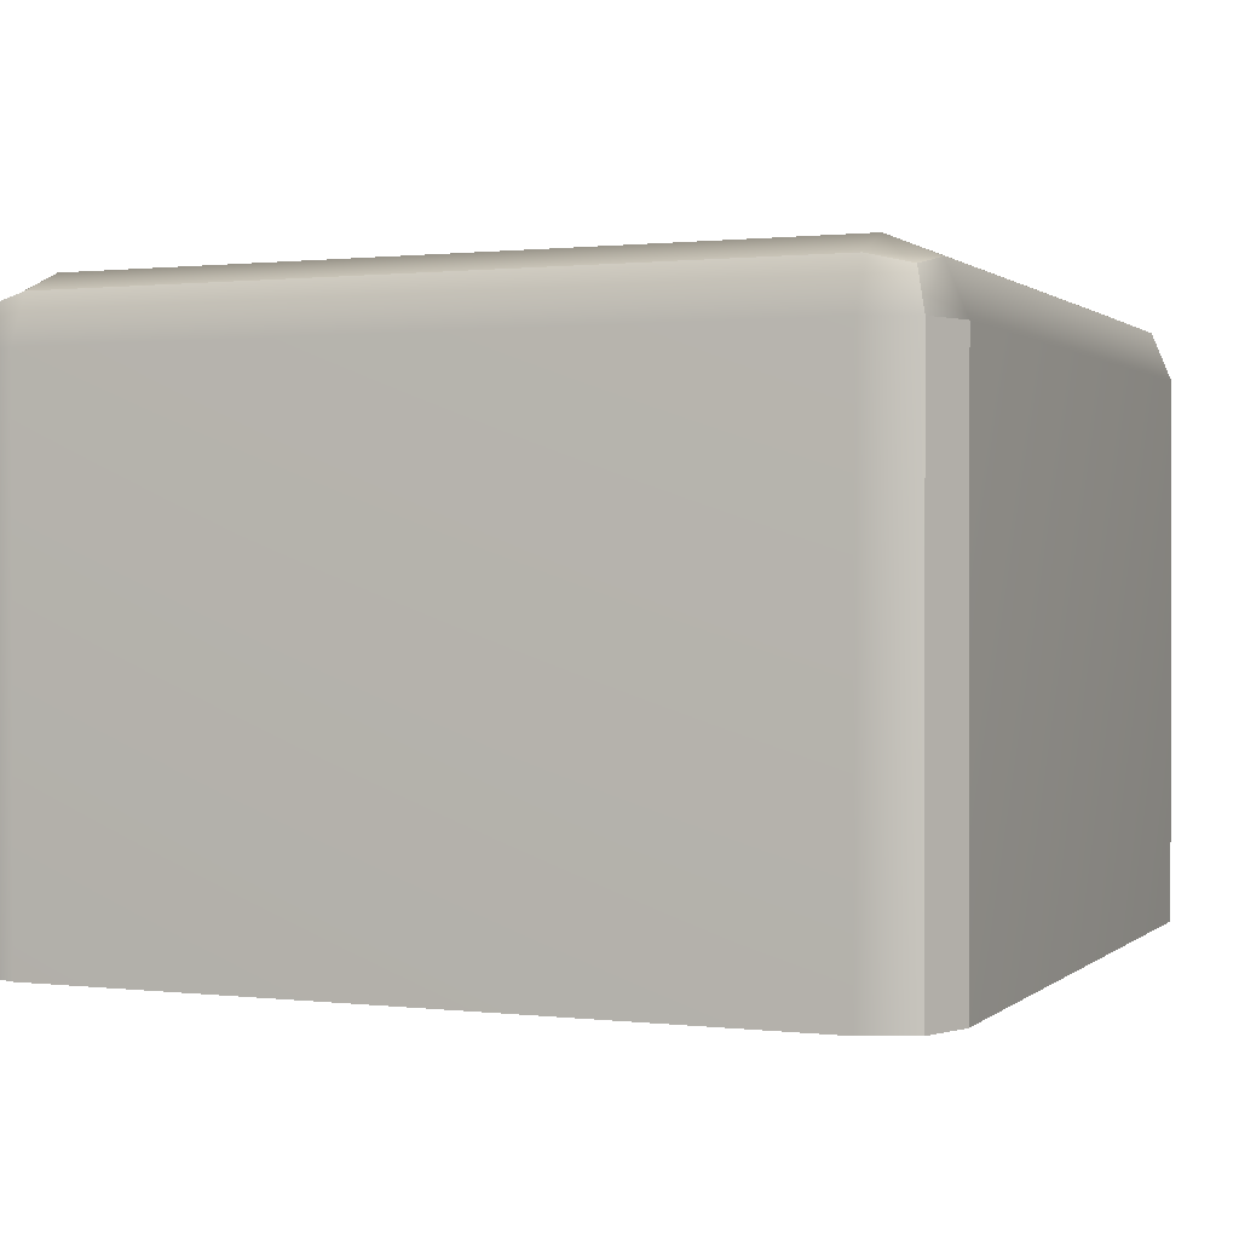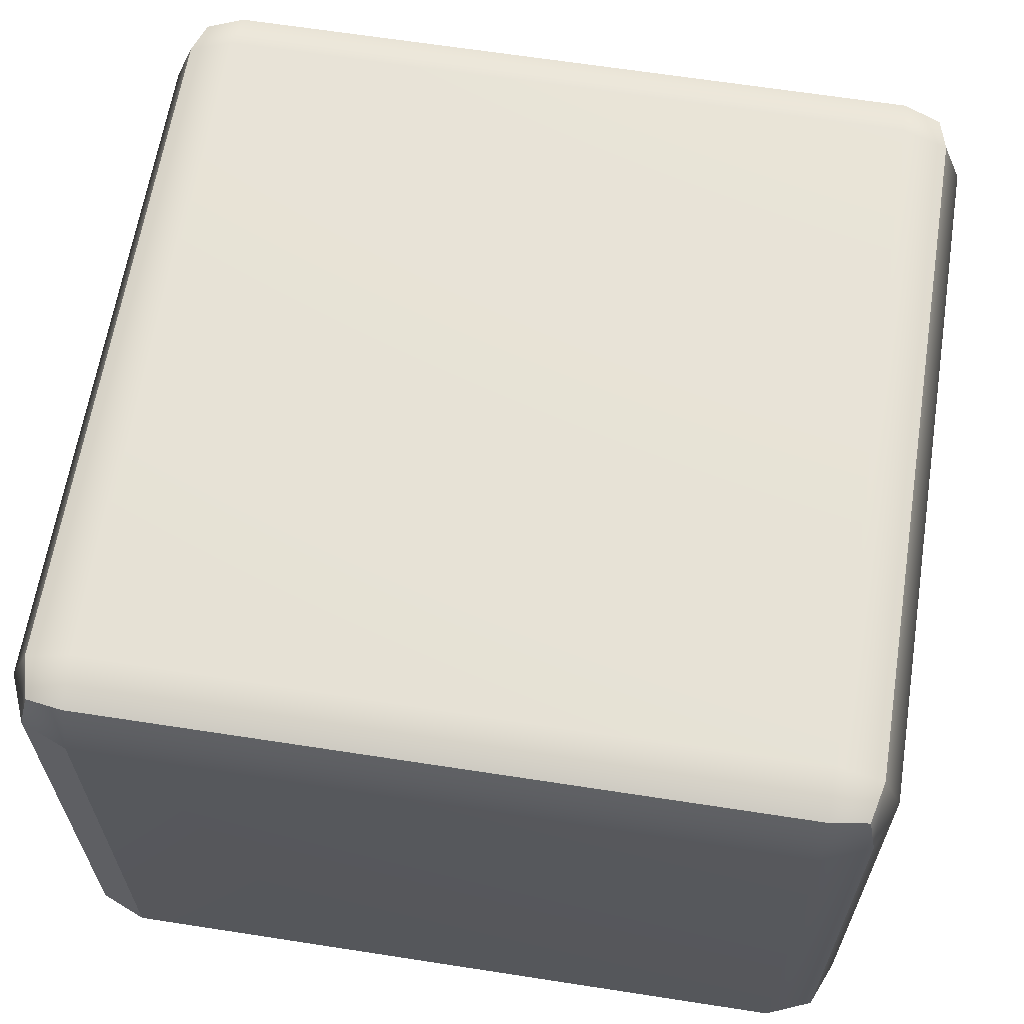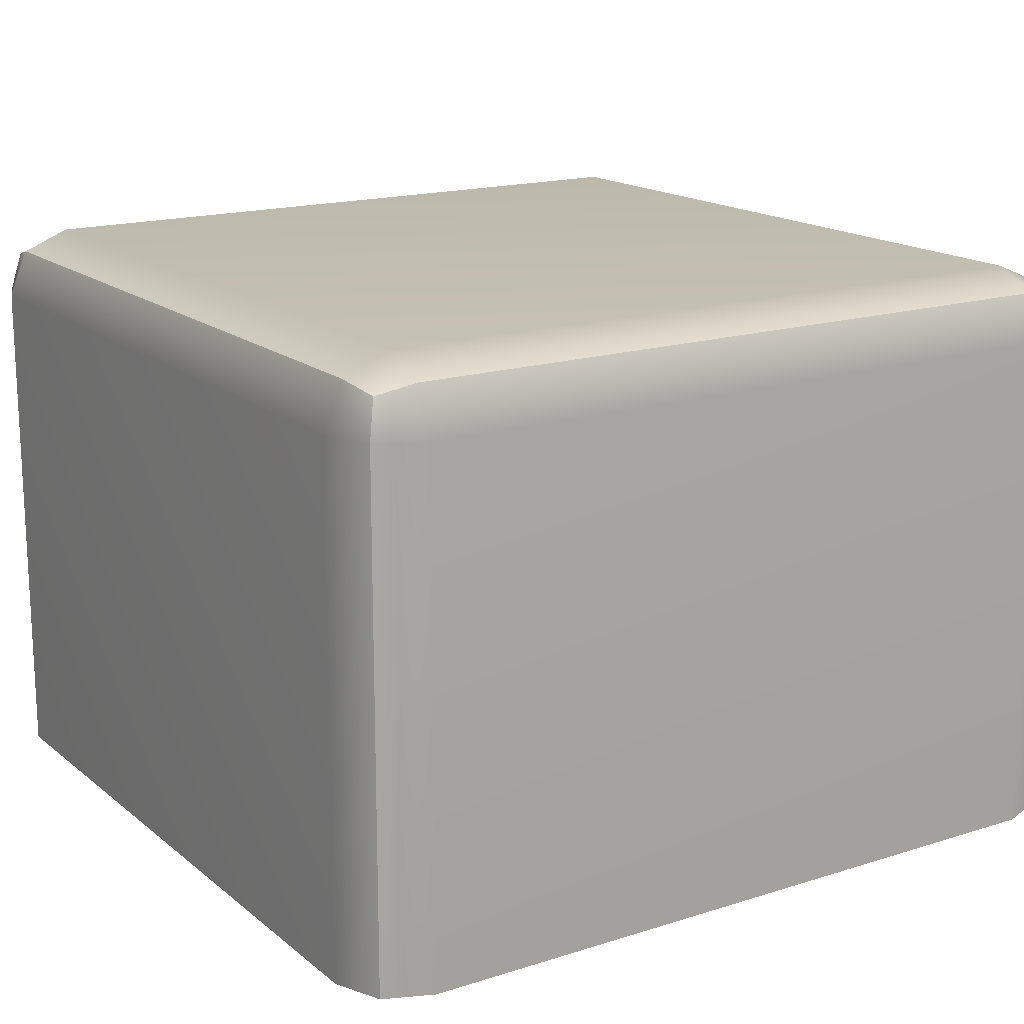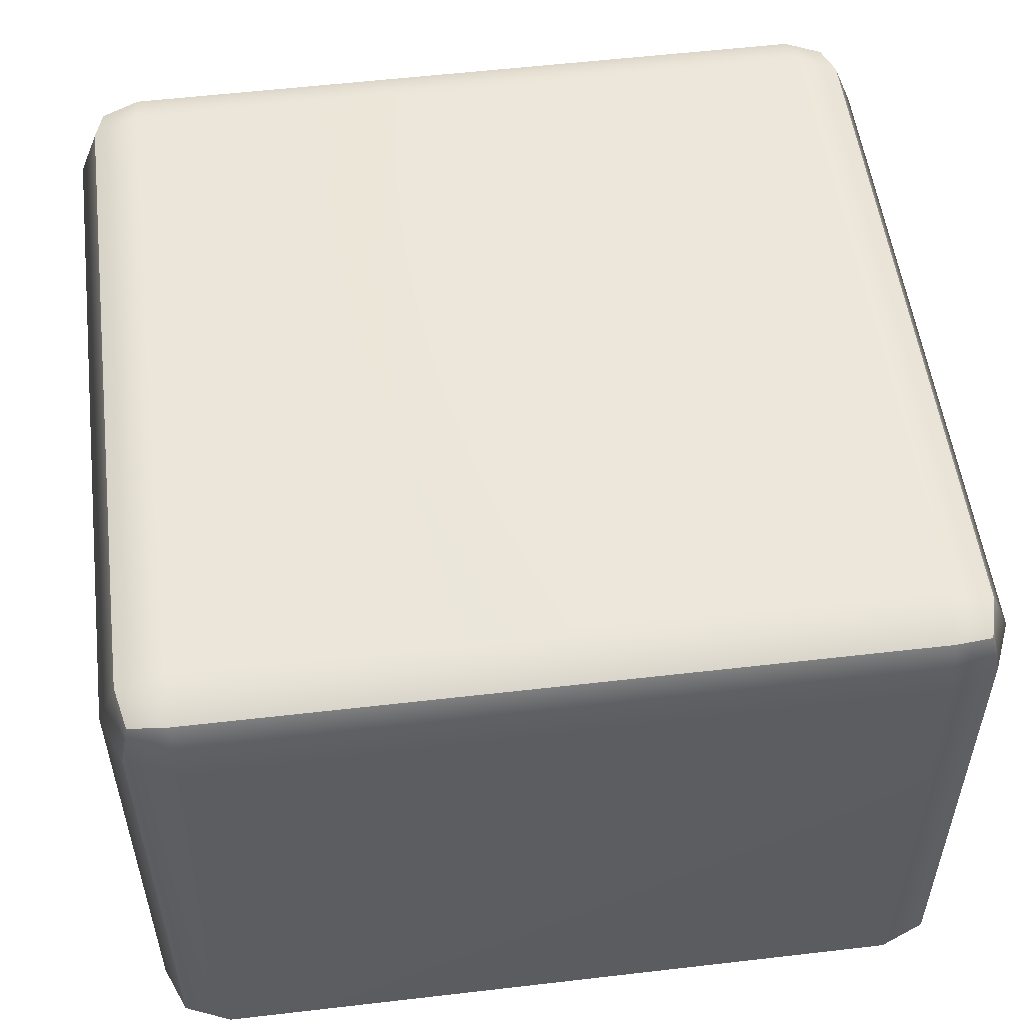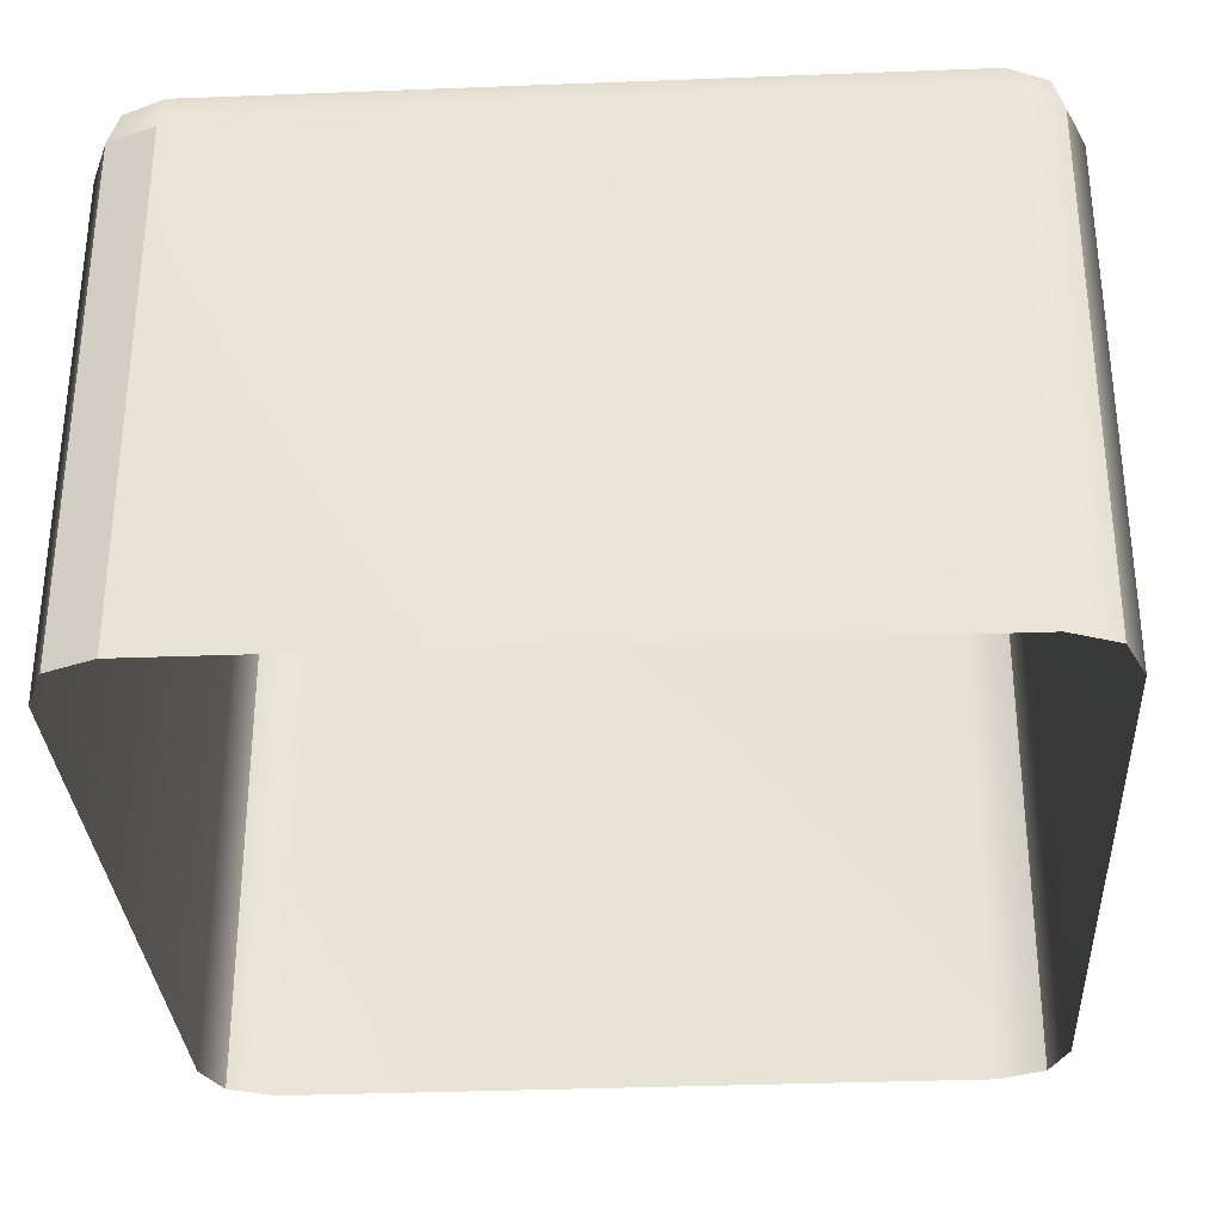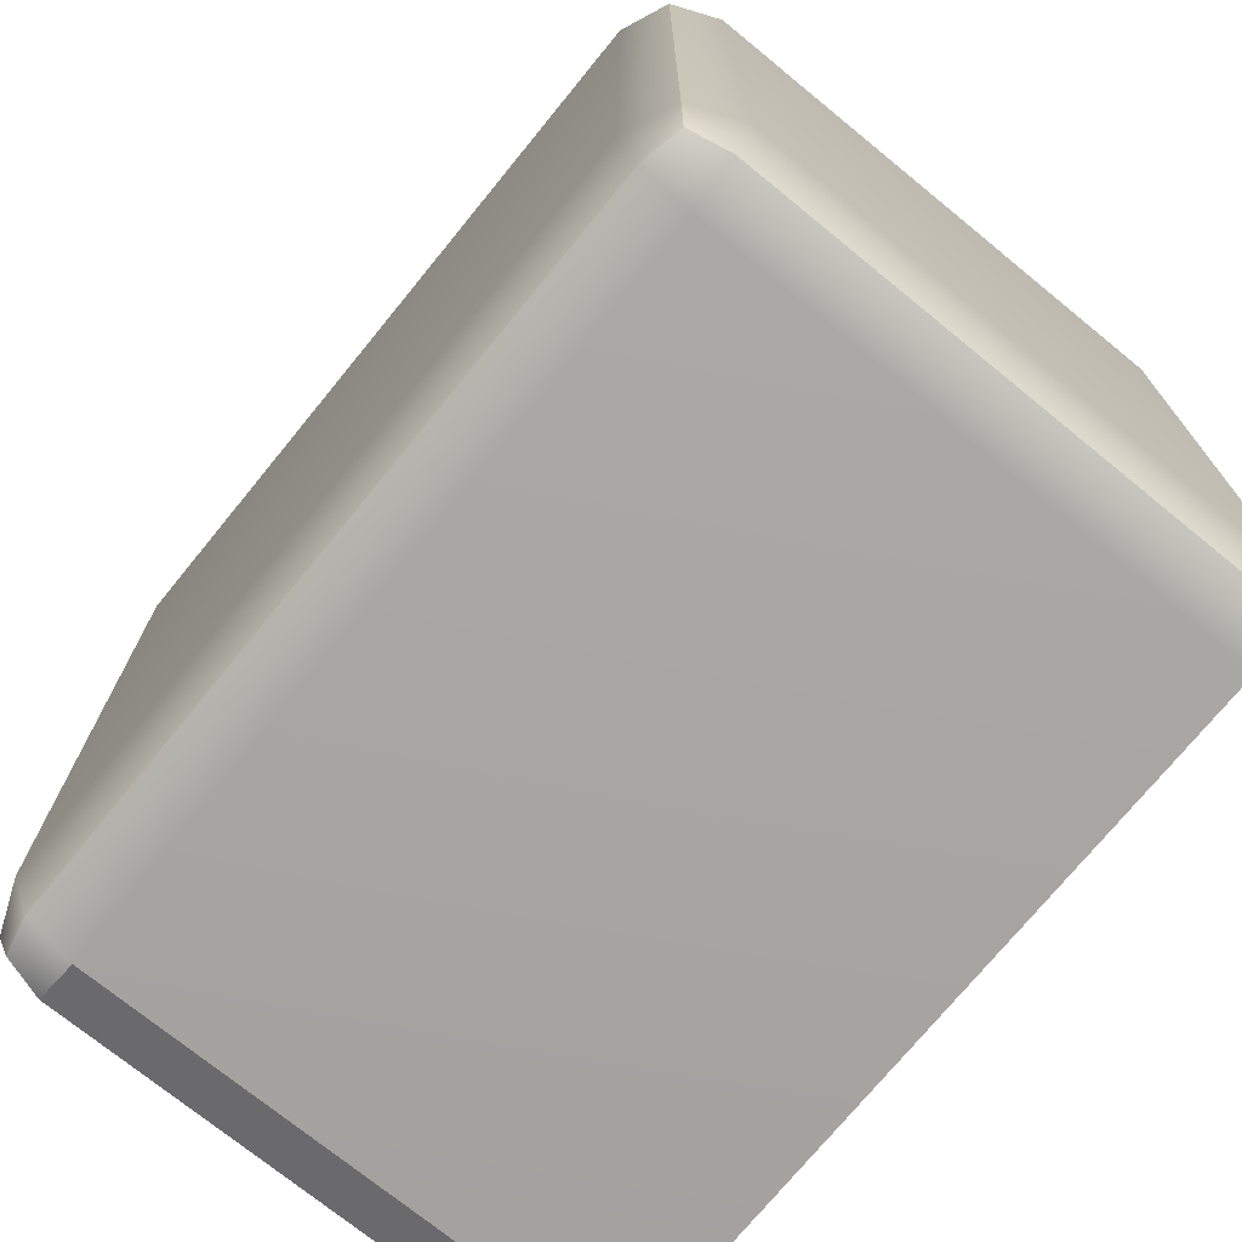
<metadata>
{"format":"obj","ext":"obj","renderer":"f3d","projection":"perspective","resolution":1024,"background":"white","views":[{"elev":0.8,"azim":112.7,"up":"+Y"},{"elev":62.7,"azim":-171.1,"up":"+Y"},{"elev":16.6,"azim":-33.1,"up":"+Y"},{"elev":53.2,"azim":-97.4,"up":"+Y"},{"elev":-31.7,"azim":-176.9,"up":"+Y"},{"elev":-73.4,"azim":-129.2,"up":"+Z"}]}
</metadata>
<code>
g default
v 93.62 120.3 -94.42
v 82.61 120.3 -98.98
v 82.61 131.3 -94.42
v 82.61 135.9 -83.4
v 93.62 131.3 -83.41
v 98.18 120.3 -83.4
v 82.61 131.3 94.65
v 82.61 120.3 99.21
v 93.61 120.3 94.69
v 98.18 120.3 83.68
v 93.62 131.3 83.68
v 82.61 135.9 83.64
v -93.38 131.3 -83.4
v -82.37 135.9 -83.4
v -82.3 131.3 -94.42
v -82.28 120.3 -98.98
v -93.32 120.3 -94.42
v -97.94 120.3 -83.41
v 93.62 1.1e-05 -94.42
v 98.18 1.1e-05 -83.4
v 82.61 1.1e-05 -98.98
v -97.94 1.1e-05 -83.45
v -93.34 1.1e-05 -94.44
v -82.32 1.1e-05 -98.98
v 82.56 1.1e-05 99.21
v 98.18 -5e-06 83.68
v 93.6 -5e-06 94.7
v -94.39 120.3 93.65
v -83.4 120.3 98.27
v -83.38 131.3 93.71
v -83.31 135.9 82.69
v -94.33 131.3 82.63
v -98.89 120.3 82.61
v -94.39 1.1e-05 93.65
v -98.89 1.1e-05 82.61
v -83.4 1.1e-05 98.27
v 91.6 129.3 -92.39
v 91.59 129.3 92.66
v -91.31 129.3 -92.39
v -92.35 129.3 91.63
g Blocco_erba_03:group3
f 2 1 19 21
f 1 6 20 19
f 4 3 15 14
f 3 2 16 15
f 6 5 11 10
f 5 4 12 11
f 8 7 30 29
f 7 12 31 30
f 10 9 27 26
f 9 8 25 27
f 14 13 32 31
f 13 18 33 32
f 18 17 23 22
f 17 16 24 23
f 29 28 34 36
f 28 33 35 34
f 2 21 24 16
f 10 26 20 6
f 31 12 4 14
f 18 22 35 33
f 8 29 36 25
f 5 6 1 37
f 1 2 3 37
f 3 4 5 37
f 11 12 7 38
f 7 8 9 38
f 9 10 11 38
f 17 18 13 39
f 13 14 15 39
f 15 16 17 39
f 32 33 28 40
f 28 29 30 40
f 30 31 32 40

</code>
